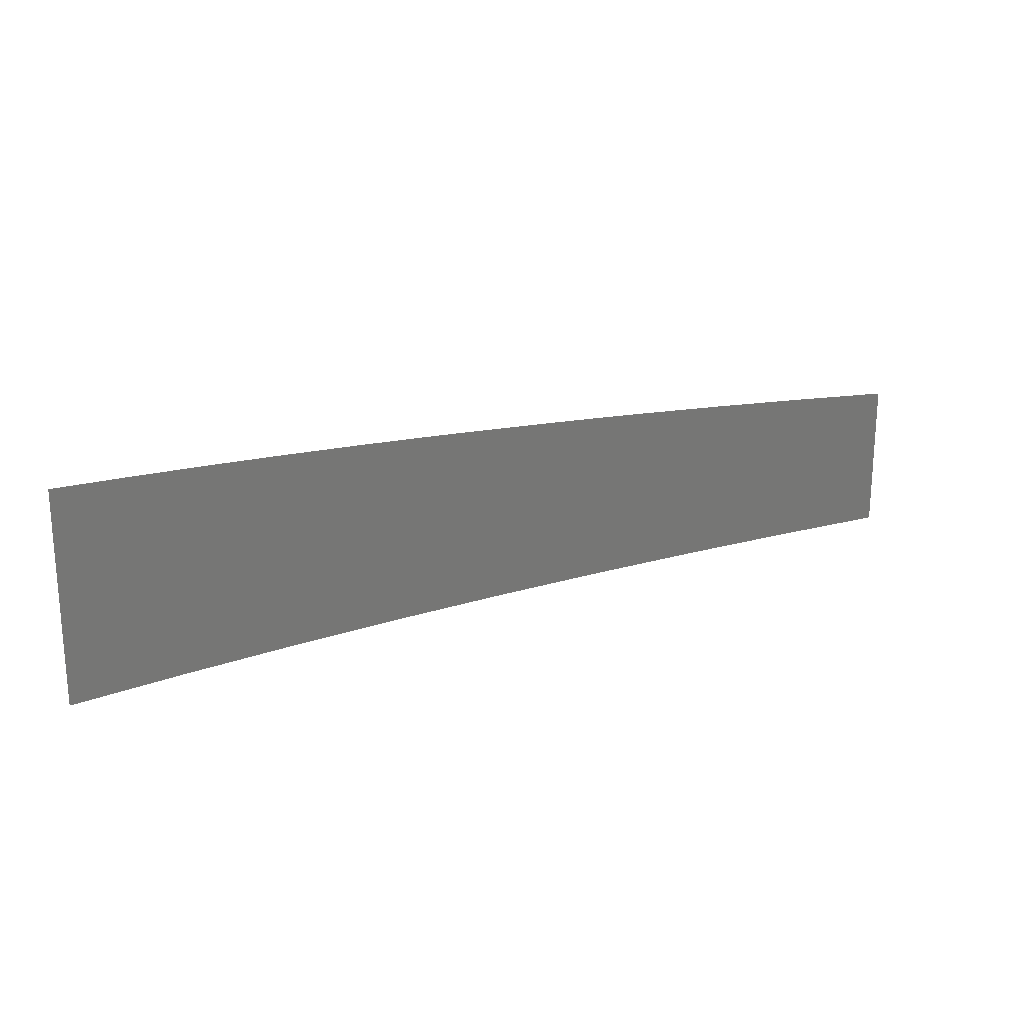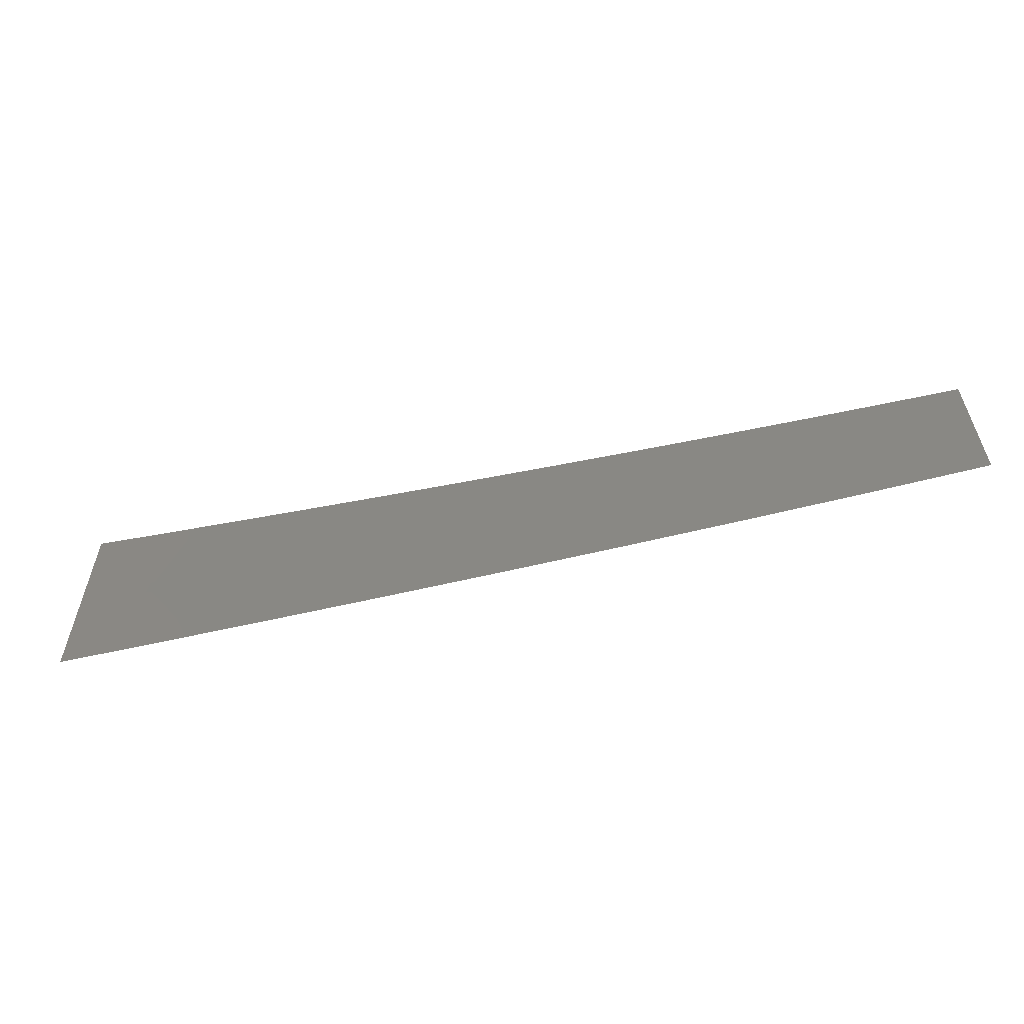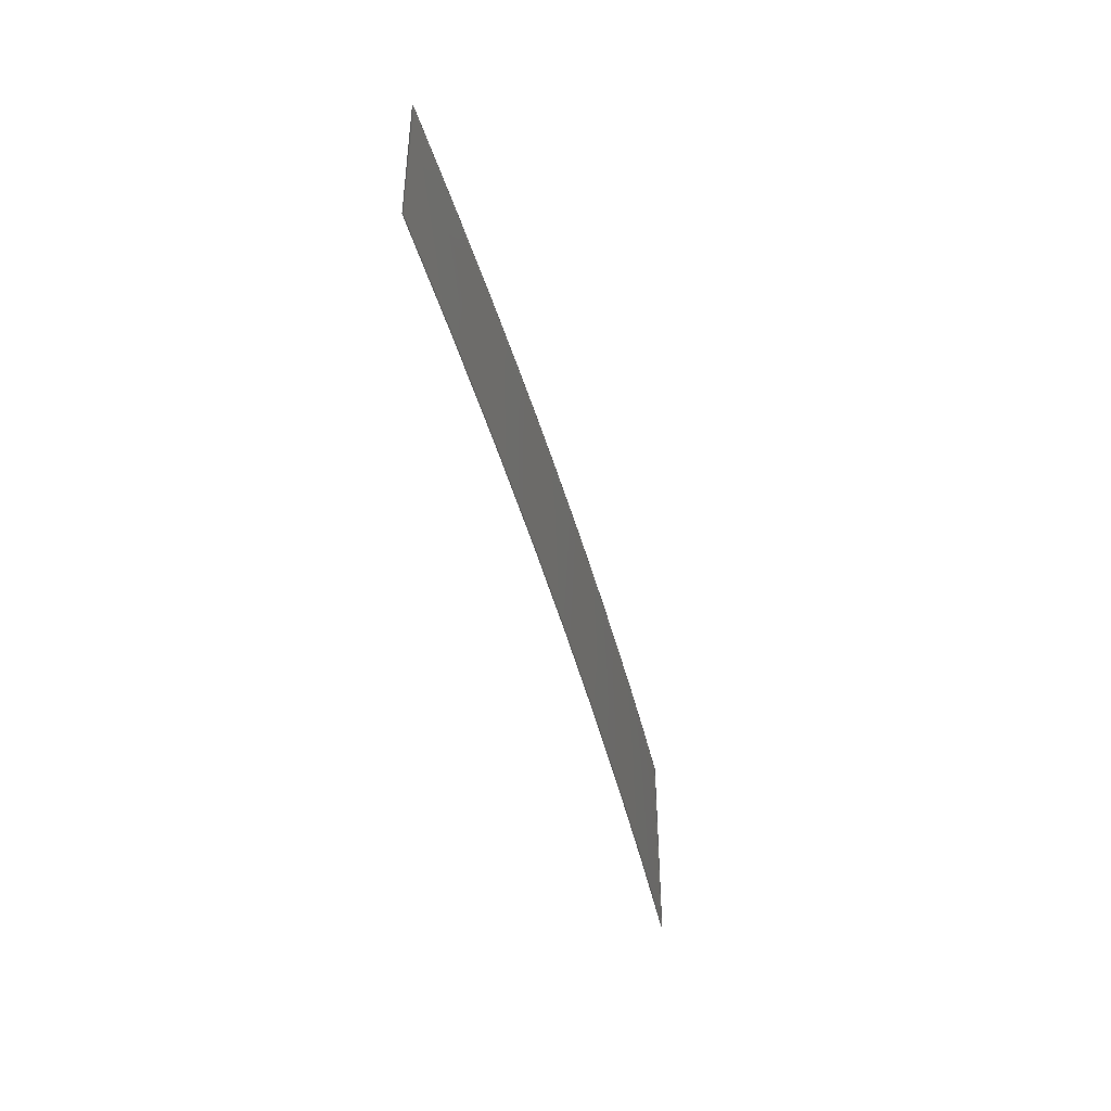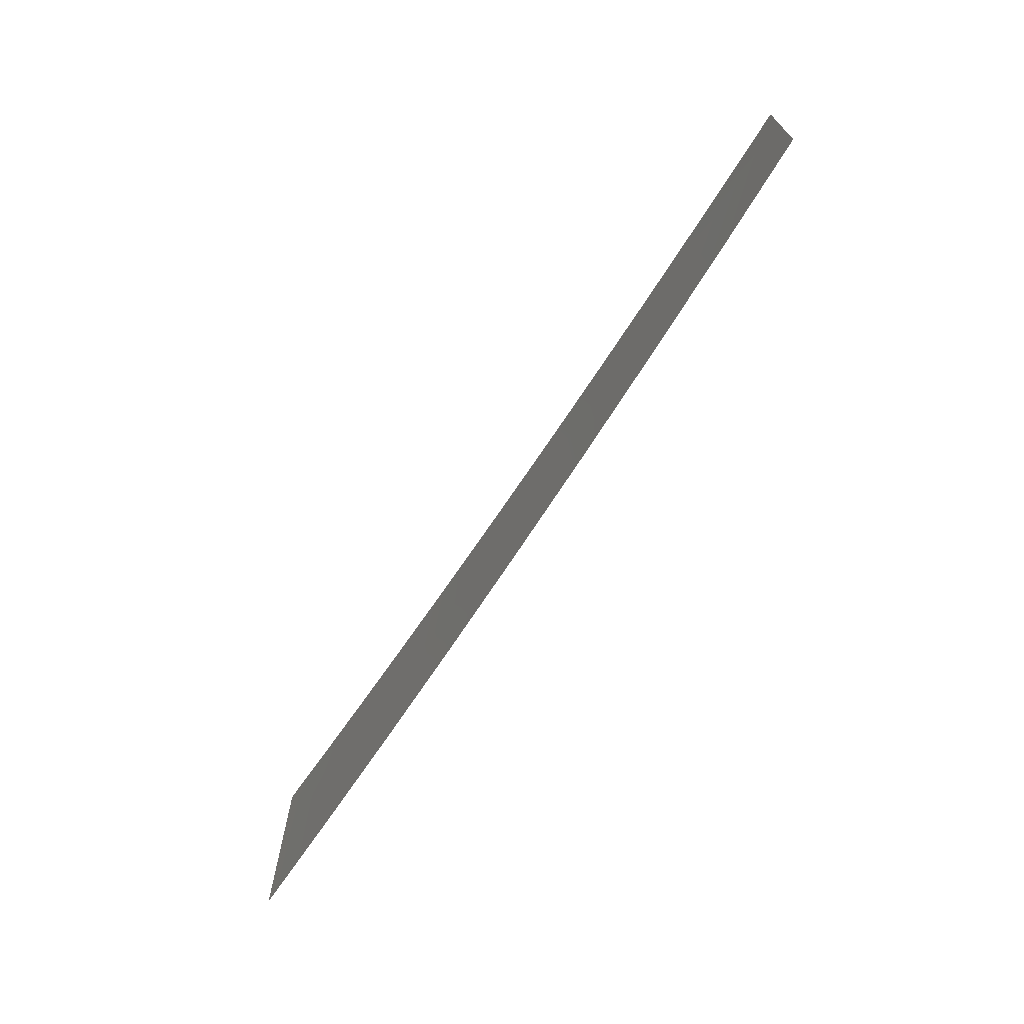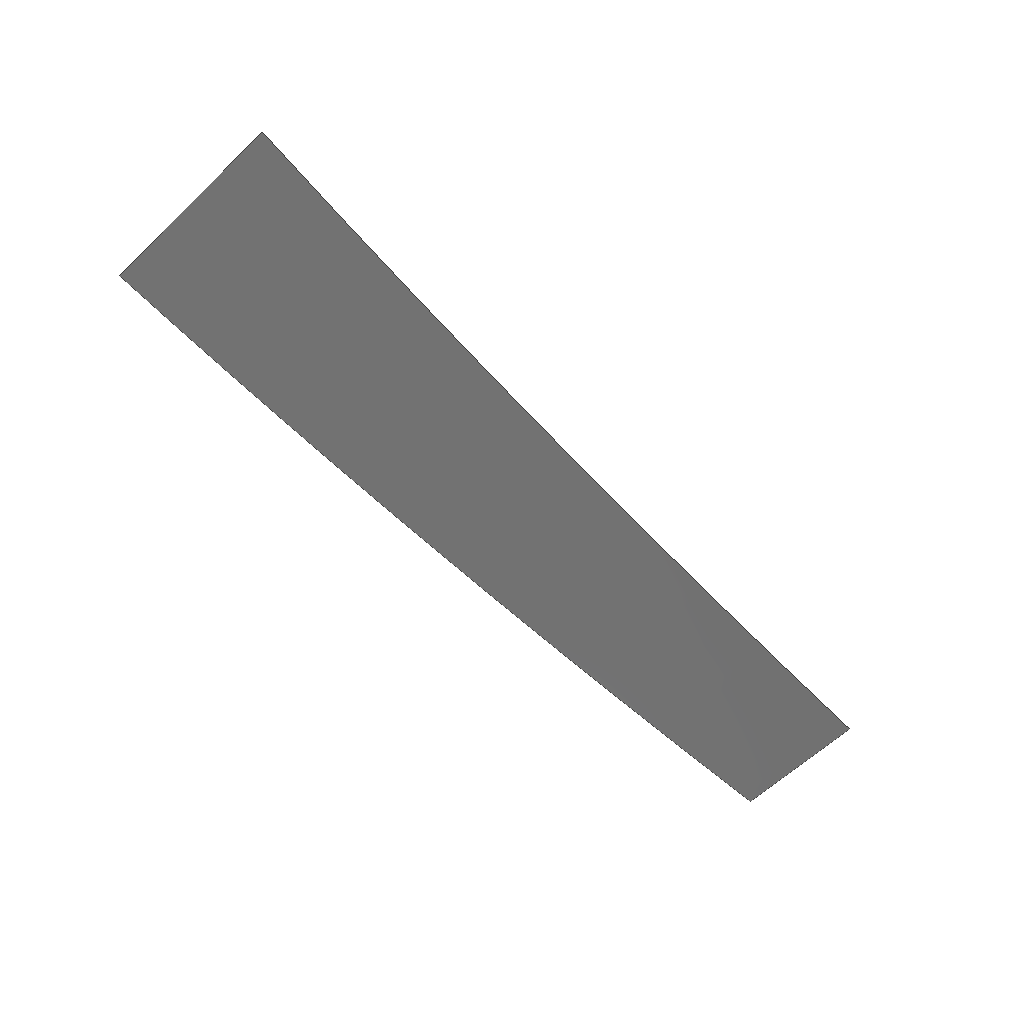
<metadata>
{"format":"iges","ext":"igs","renderer":"f3d","projection":"perspective","resolution":1024,"background":"white","views":[{"elev":21.2,"azim":-26.9,"up":"+Y"},{"elev":-57.6,"azim":15.0,"up":"+Y"},{"elev":-45.0,"azim":105.4,"up":"+Y"},{"elev":-69.3,"azim":58.5,"up":"+Y"},{"elev":-63.0,"azim":-46.4,"up":"+Z"}]}
</metadata>
<code>
START RECORD GO HERE
,,27HCASCADE IGES processor V3,7Hw11igs,
57HIBM CATIA IGES - CATIA SOLUTIONS V4RELEASE 1.9 REFRESH 01,
40HCATIA SOLUTIONS V4RELEASE 1.9 REFRESH 01,32,75,6,75,15,,1,2,2HMM,
1000,1,13H9.905e+05,0.001,1e+04,3Hcky,,9,0,13H9.905e+05;
     144       1       0       2       0       0       0       000000001
     144     200       3       1       0                  FAC350    1518
     122       2       0       2       0       0       0       001010001
     122     200       8       1       0                  SUR370    1519
     126       3       0       2       0       0       0       001010001
     126     200       8      20       0                  SUR370    1518
     406      23       0       0       0       0       0       000000301
     406       0       0       1    6007                PROP6007       0
     142      24       0       1       0       0       0       000010501
     142     200       3       1       0                  FAC350    1521
     102      25       0       0       0       0       0       000010000
     102       0       0       1       0                  FAC350    1521
     126      26       0       1       0       0       0       000010001
     126     200       8       5       0                 CRV2994    1521
     126      31       0       1       0       0       0       000010001
     126     200       8       5       0                 CRV2995    1522
     126      36       0       1       0       0       0       000010001
     126     200       8      23       0                 CRV2997    1523
     126      59       0       1       0       0       0       000010001
     126     200       8       4       0                 CRV2999    1524
     406      63       0       0       0       0       0       000000301
     406       0       0       1    6007                PROP6007       0
144,3,1,0,9,0,1,21;                                              0000001
122,5,1716,800,-8.592,0,1,7;                        0000003
126,30,5,0,0,1,0,0,0,0,0,0,0,1,1,1,1,1,2,2,2,2,   0000005
2,3,3,3,3,3,4,4,4,4,4,5,5,5,5,5,6,6,6,6,6,  0000005
6,1,1,1,1,1,1,1,1,1,1,1,1,1,1,1,1,1,1,1,1,  0000005
1,1,1,1,1,1,1,1,1,1,1,1716,700,-8.592,   0000005
1733,701.4,-10.15,1750,702.7,-11.62,       0000005
1766,703.9,-13,1783,705,-14.3,        0000005
1800,706.1,-15.51,1816,707.1,-16.72,        0000005
1833,708,-17.85,1850,708.9,-18.88,       0000005
1867,709.6,-19.83,1883,710.3,-20.7,       0000005
1900,711,-21.56,1917,711.6,-22.33,       0000005
1934,712.1,-23.02,1950,712.5,-23.62,         0000005
1967,712.9,-24.14,1984,713.2,-24.65,          0000005
2000,713.5,-25.07,2017,713.7,-25.41,         0000005
2034,713.9,-25.66,2051,714,-25.82,       0000005
2068,714.1,-25.98,2084,714.1,-26.06,       0000005
2101,714.1,-26.04,2118,714.1,-25.94,       0000005
2135,713.9,-25.75,2151,713.8,-25.57,       0000005
2168,713.7,-25.29,2185,713.5,-24.92,       0000005
2202,713.2,-24.47,2218,712.9,-23.93,0,6,  0000005
0,0,1;                                                        0000005
406,2,1,1,0,0;                                                   0000007
142,0,3,0,11,2;                                                  0000009
102,4,13,15,17,19;                                               0000011
126,5,5,0,0,1,0,0,0,0,0,0,0,1,1,1,1,1,1,1,1,1,1, 0000013
1,1,1860,709.3,-19.43,1916,711.9,-22.62,      0000013
1971,713.5,-24.85,2027,714.2,-26.11,       0000013
2083,714.3,-26.39,2139,713.9,-25.7,0,1, 0000013
0,0,1;                                                        0000013
126,5,5,1,0,1,0,0,0,0,0,0,0,1,1,1,1,1,1,1,1,1,1, 0000015
1,1,2139,713.9,-25.7,2139,722.8,-25.7, 0000015
2139,731.7,-25.7,2139,740.5,-25.7,       0000015
2139,749.4,-25.7,2139,758.3,-25.7,0,1, 0000015
0,0,1;                                                        0000015
126,35,5,0,0,1,0,0,0,0,0,0,0,1,1,1,1,1,2,2,2,2,   0000017
2,3,3,3,3,3,4,4,4,4,4,5,5,5,5,5,6,6,6,6,6,  0000017
7,7,7,7,7,7,1,1,1,1,1,1,1,1,1,1,1,1,1,1,1,  0000017
1,1,1,1,1,1,1,1,1,1,1,1,1,1,1,1,1,1,1,1,1,  0000017
2139,758.3,-25.7,2139,758.3,-25.71,       0000017
2138,758.3,-25.71,2138,758.3,-25.71,       0000017
2138,758.3,-25.71,2138,758.3,-25.72,       0000017
2137,758.4,-25.73,2136,758.4,-25.73,       0000017
2136,758.5,-25.74,2135,758.5,-25.75,         0000017
2135,758.6,-25.75,2123,759.5,-25.89,       0000017
2111,760.4,-25.98,2099,761.2,-26.02,       0000017
2087,762.1,-26.03,2075,762.9,-25.98,         0000017
2063,763.7,-25.94,2051,764.6,-25.85,       0000017
2038,765.4,-25.71,2026,766.1,-25.52,         0000017
2013,766.8,-25.28,2001,767.5,-25.05,       0000017
1988,768.2,-24.76,1976,768.9,-24.43,       0000017
1963,769.5,-24.04,1951,770,-23.61,       0000017
1942,770.5,-23.3,1933,770.8,-22.96,        0000017
1924,771.2,-22.59,1915,771.6,-22.2,       0000017
1905,771.9,-21.78,1896,772.2,-21.36,       0000017
1887,772.5,-20.91,1878,772.8,-20.44,        0000017
1869,773,-19.95,1860,773.2,-19.43,0,7,0,  0000017
0,1;                                                           0000017
126,5,5,1,0,1,0,0,0,0,0,0,0,1,1,1,1,1,1,1,1,1,1, 0000019
1,1,1860,773.2,-19.43,1860,760.4,-19.43,         0000019
1860,747.6,-19.43,1860,734.9,-19.43,1860,      0000019
722.1,-19.43,1860,709.3,-19.43,0,1,0,0,1;         0000019
406,2,2,2,0,0;                                                   0000021
S      1G      4D     22P     63
</code>
